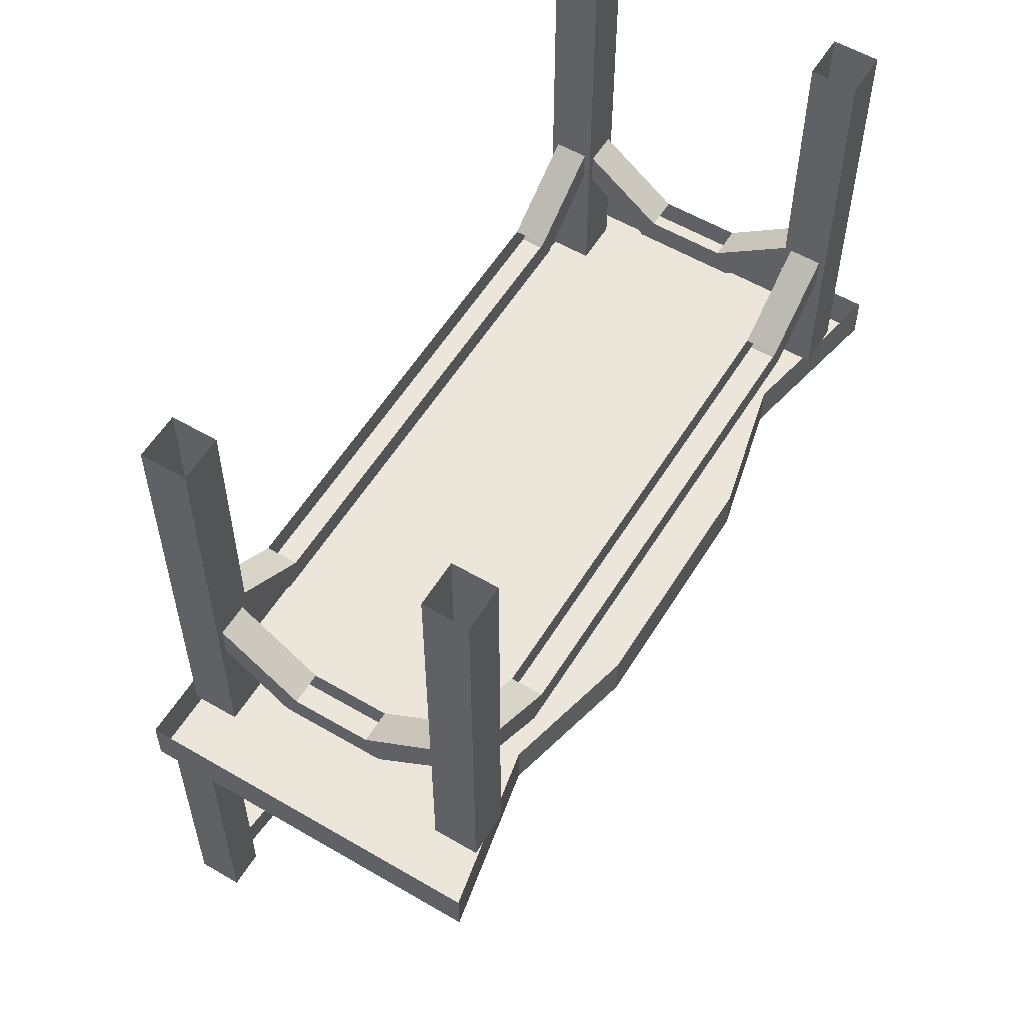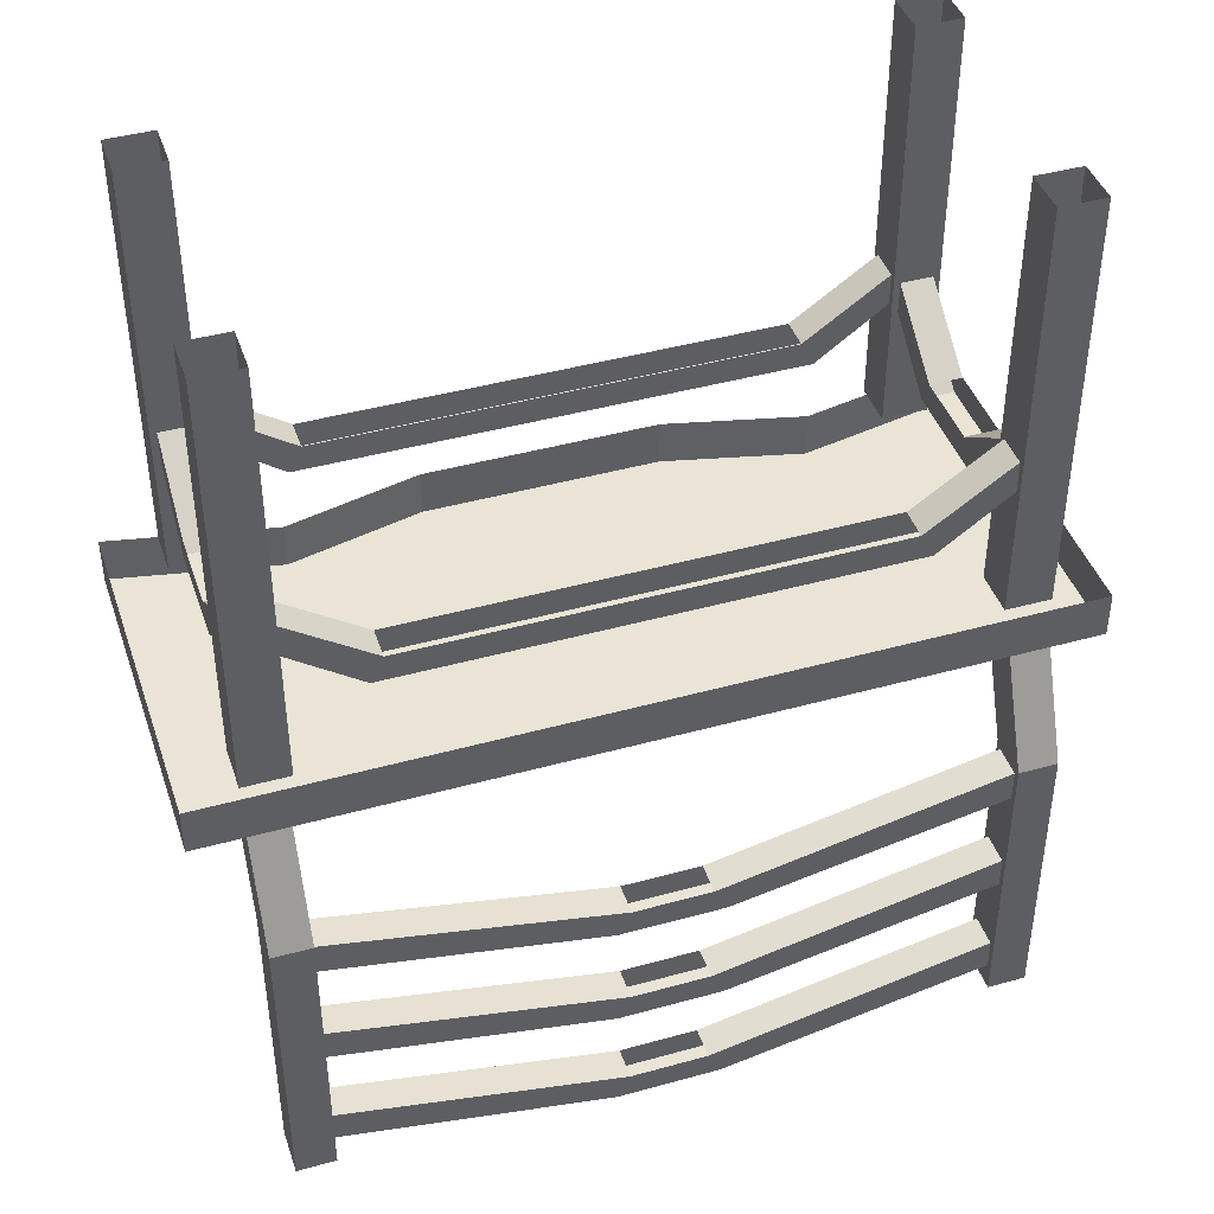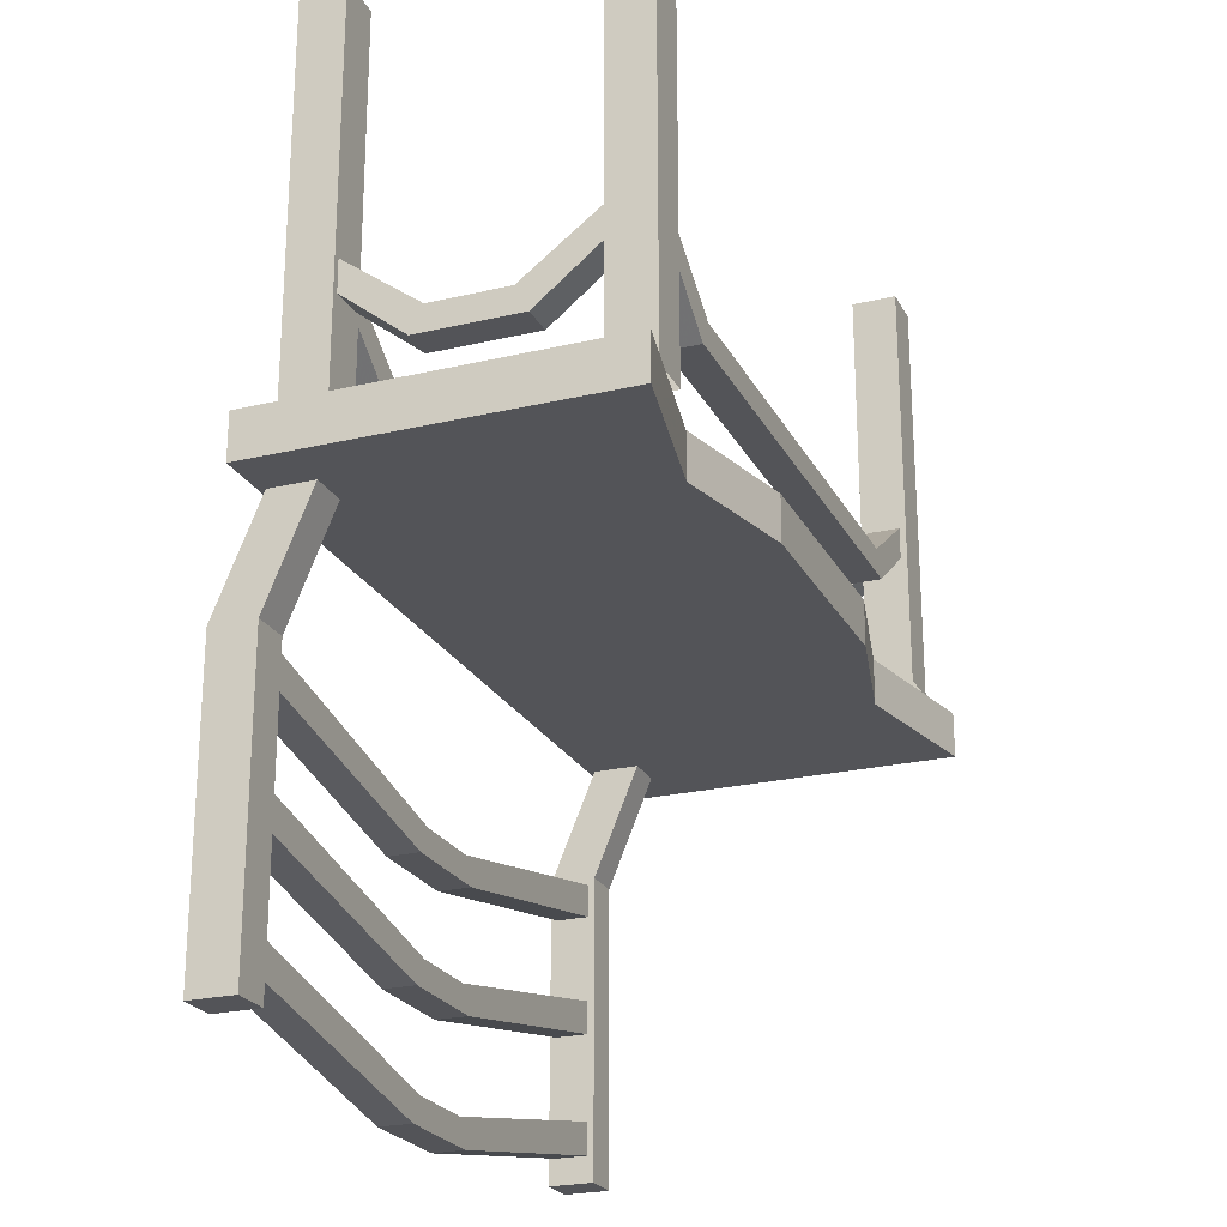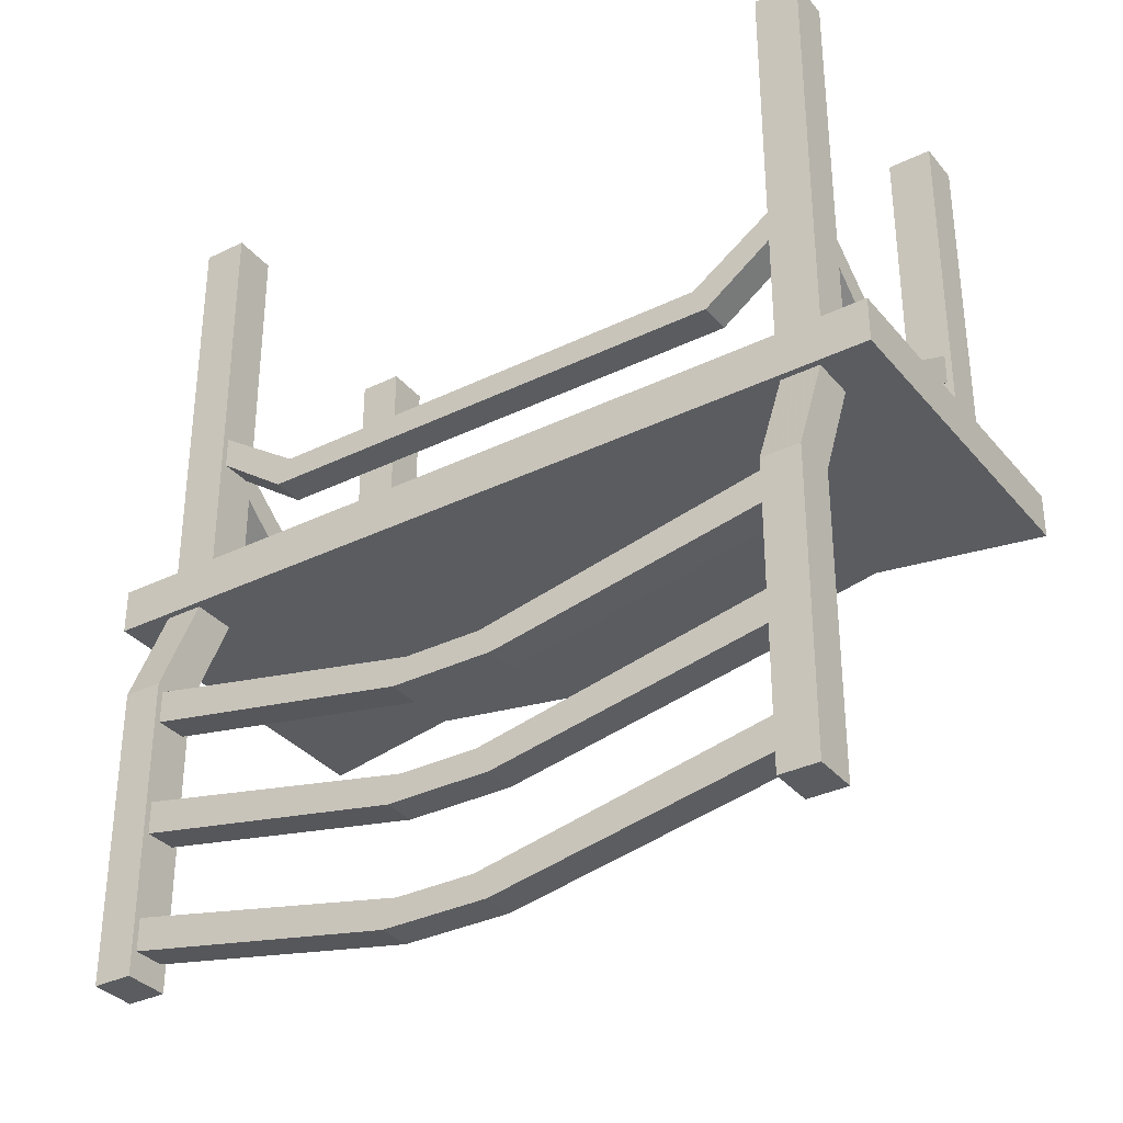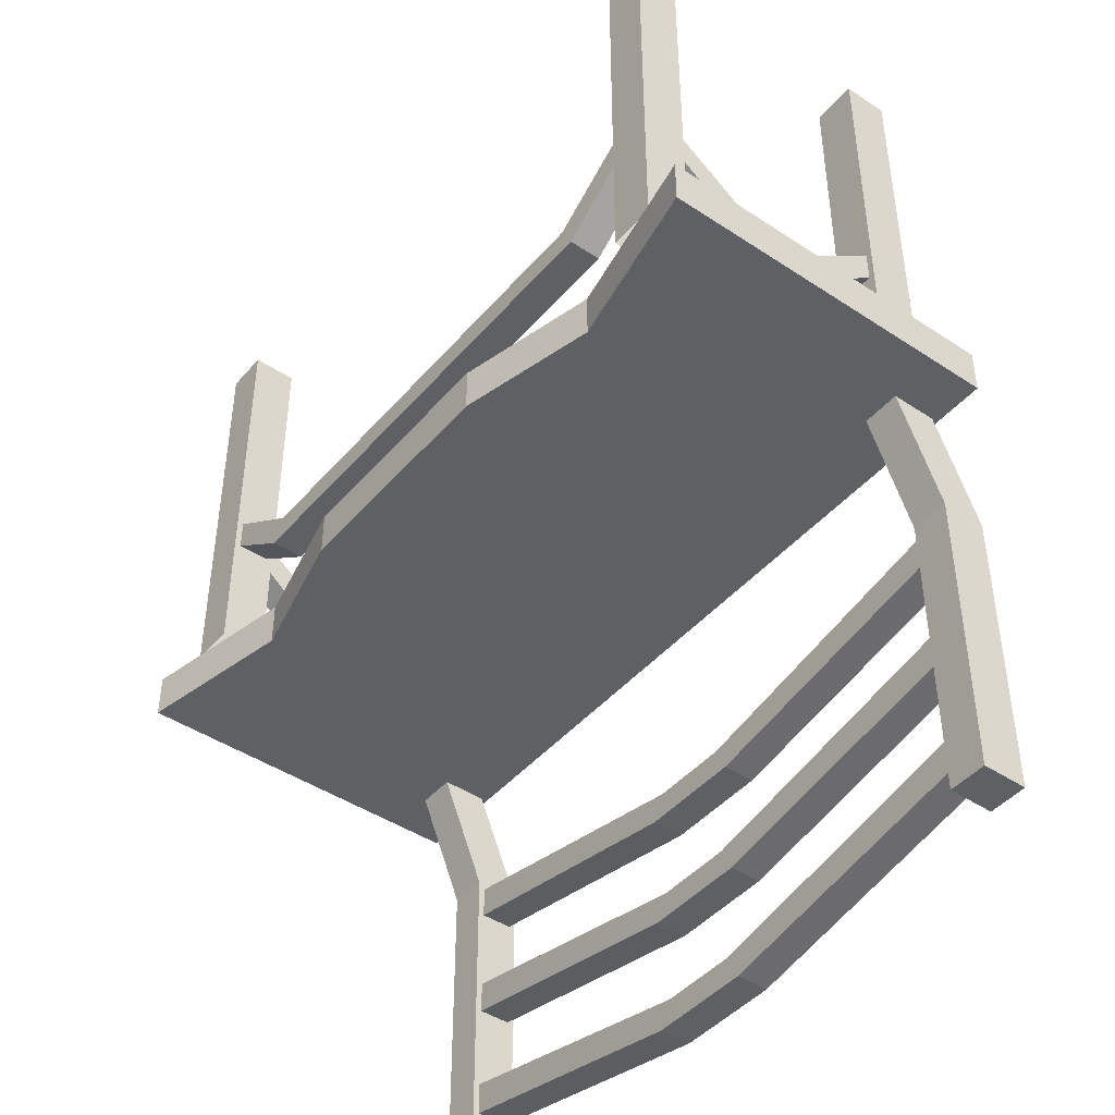
<metadata>
{"format":"obj","ext":"obj","renderer":"f3d","projection":"perspective","resolution":1024,"background":"white","views":[{"elev":57.0,"azim":121.4,"up":"+Y"},{"elev":42.7,"azim":-18.3,"up":"+Y"},{"elev":-23.5,"azim":111.7,"up":"+Y"},{"elev":-33.9,"azim":33.5,"up":"+Y"},{"elev":-44.5,"azim":-127.7,"up":"+Y"}]}
</metadata>
<code>
v 0.5 -0.5156 -0.2031
v 0.5 -0.4609 -0.2031
v 0.5 -0.4609 0.2188
v 0.5 -0.5156 0.2188
v 0.4609 -0.5156 -0.1641
v 0.3047 -0.5156 -0.125
v 0.3047 -0.5156 -0.1641
v 0.3047 -0.4609 -0.1641
v -0.5 -0.5156 0.2188
v -0.5 -0.4609 0.2188
v -0.5 -0.4609 -0.2031
v -0.5 -0.5156 -0.2031
v -0.4609 -0.5156 0.1719
v 0.1406 -0.5156 -0.1641
v 0.1406 -0.5156 -0.2031
v 0.4609 -0.5156 0.1719
v -0.1406 -0.5156 -0.1641
v -0.1406 -0.5156 -0.2031
v -0.1406 -0.4609 -0.2031
v 0.1406 -0.4609 -0.2031
v -0.3047 -0.5156 -0.125
v -0.3047 -0.5156 -0.1641
v -0.4609 -0.5156 -0.1641
v -0.3047 -0.4609 -0.1641
v -0.3906 -0.6953 0.2578
v -0.3906 -0.6953 0.2188
v -0.0625 -0.7578 0.2188
v -0.0625 -0.7578 0.2578
v -0.04688 -0.7266 0.2578
v -0.3906 -0.6562 0.2578
v -0.3906 -0.6484 0.2656
v -0.3906 -0.7344 0.2656
v -0.3906 -0.7344 0.2109
v -0.3906 -0.6484 0.2109
v -0.3906 -0.6562 0.2188
v -0.04688 -0.7266 0.2188
v 0.04688 -0.7266 0.2188
v 0.0625 -0.7578 0.2188
v 0.0625 -0.7578 0.2578
v 0.04688 -0.7266 0.2578
v 0.3906 -0.6953 0.2578
v 0.3906 -0.6562 0.2578
v 0.3906 -0.6562 0.2188
v 0.3906 -0.6953 0.2188
v 0.3906 -0.7344 0.2109
v 0.3906 -0.7344 0.2656
v 0.3906 -0.6484 0.2656
v 0.3906 -0.6484 0.2109
v -0.3906 -0.5156 0.2109
v -0.4375 -0.5156 0.2109
v -0.4375 -0.6484 0.2656
v -0.4375 -1.008 0.2656
v -0.3906 -0.8828 0.2656
v -0.3906 -0.8359 0.2578
v -0.3906 -0.7969 0.2578
v -0.3906 -0.7969 0.2188
v -0.3906 -0.8359 0.2188
v -0.3906 -0.8828 0.2109
v -0.4375 -0.6484 0.2109
v -0.3906 -0.5156 0.1562
v -0.0625 -0.8984 0.2188
v -0.0625 -0.8984 0.2578
v -0.04688 -0.8672 0.2578
v -0.04688 -0.8672 0.2188
v 0.0625 -0.8984 0.2188
v 0.0625 -0.8984 0.2578
v 0.04688 -0.8672 0.2578
v 0.3906 -0.8359 0.2578
v 0.3906 -0.7969 0.2578
v 0.3906 -0.7969 0.2188
v 0.04688 -0.8672 0.2188
v 0.3906 -0.8359 0.2188
v 0.3906 -0.8828 0.2109
v 0.3906 -0.8828 0.2656
v -0.3906 -0.9766 0.2578
v -0.3906 -0.9766 0.2188
v -0.0625 -1.039 0.2188
v -0.0625 -1.039 0.2578
v -0.04688 -1.008 0.2578
v -0.3906 -0.9375 0.2578
v -0.3906 -1.008 0.2656
v -0.3906 -1.008 0.2109
v -0.3906 -0.9375 0.2188
v -0.04688 -1.008 0.2188
v 0.04688 -1.008 0.2188
v 0.0625 -1.039 0.2188
v 0.0625 -1.039 0.2578
v 0.04688 -1.008 0.2578
v 0.3906 -0.9766 0.2578
v 0.3906 -0.9375 0.2578
v 0.3906 -0.9375 0.2188
v 0.3906 -0.9766 0.2188
v 0.3906 -1.008 0.2109
v 0.3906 -1.008 0.2656
v 0.3906 -0.5156 0.1562
v 0.3906 -0.5156 0.2109
v 0.4375 -0.6484 0.2656
v 0.4375 -0.5156 0.2109
v 0.4375 -0.6484 0.2109
v 0.4375 -0.5156 0.1562
v 0.4375 -1.008 0.2656
v 0.4375 -1.008 0.2109
v -0.4375 -1.008 0.2109
v -0.4375 -0.5156 0.1562
v 0.3906 -0.375 0.07031
v 0.4297 -0.375 0.07031
v 0.4297 -0.3125 0.1484
v 0.3906 -0.3125 0.1484
v 0.3906 -0.3438 0.05469
v 0.3906 -0.3438 -0.03906
v 0.3906 -0.375 -0.05469
v 0.4297 -0.375 -0.05469
v 0.4297 -0.3438 0.05469
v 0.4297 -0.2734 0.1484
v 0.4375 -0.2578 0.1484
v 0.4375 -0.3203 0.1484
v 0.3828 -0.3203 0.1484
v 0.3828 -0.2578 0.1484
v 0.3906 -0.2734 0.1484
v -0.3906 -0.3125 0.1484
v -0.4297 -0.3125 0.1484
v -0.4297 -0.375 0.07031
v -0.3906 -0.375 0.07031
v -0.3906 -0.3438 0.05469
v -0.3906 -0.2734 0.1484
v -0.3828 -0.3203 0.1484
v -0.4375 -0.3203 0.1484
v -0.4375 -0.2578 0.1484
v -0.4297 -0.2734 0.1484
v -0.4297 -0.3438 0.05469
v -0.4297 -0.3438 -0.03906
v -0.4297 -0.375 -0.05469
v -0.3906 -0.375 -0.05469
v -0.3906 -0.3438 -0.03906
v -0.3906 -0.3125 -0.1328
v -0.3906 -0.2734 -0.1328
v -0.4297 -0.2734 -0.1328
v -0.4297 -0.3125 -0.1328
v -0.3828 -0.3203 -0.1328
v -0.3828 -0.2578 -0.1328
v -0.4375 -0.2578 -0.1328
v -0.4375 -0.3203 -0.1328
v -0.4375 -0.4609 -0.1328
v -0.3828 -0.4609 -0.1328
v -0.3828 -0.3203 -0.1875
v -0.3828 -0.3047 -0.1406
v -0.3828 -0.2656 -0.1406
v -0.3828 -0.2656 -0.1797
v -0.3828 -0.2578 -0.1875
v -0.3828 0.04688 -0.1328
v -0.4375 0.04688 -0.1328
v -0.4375 -0.4609 -0.1875
v 0.4297 -0.3438 -0.03906
v 0.4297 -0.3125 -0.1328
v 0.4297 -0.2734 -0.1328
v 0.3906 -0.2734 -0.1328
v 0.3906 -0.3125 -0.1328
v 0.3828 -0.3203 -0.1328
v 0.4375 -0.3203 -0.1328
v 0.4375 -0.2578 -0.1328
v 0.3828 -0.2578 -0.1328
v -0.2969 -0.3672 0.1562
v -0.2969 -0.3672 0.1953
v -0.3828 -0.3047 0.1953
v -0.3828 -0.3047 0.1562
v -0.2812 -0.3359 0.1562
v 0.2812 -0.3359 0.1562
v 0.2969 -0.3672 0.1562
v 0.2969 -0.3672 0.1953
v -0.2812 -0.3359 0.1953
v -0.3828 -0.2656 0.1953
v -0.3828 -0.3203 0.2031
v -0.3828 -0.2578 0.1484
v -0.3828 -0.2656 0.1562
v 0.2812 -0.3359 0.1953
v 0.3828 -0.3047 0.1953
v 0.3828 -0.2656 0.1953
v 0.3828 -0.2656 0.1562
v 0.3828 -0.3047 0.1562
v 0.3828 -0.3203 0.2031
v 0.3828 -0.2578 0.2031
v 0.4375 -0.4609 0.1484
v 0.3828 -0.4609 0.1484
v 0.3828 -0.4609 0.2031
v 0.4375 -0.4609 0.2031
v 0.4375 0.04688 0.2031
v 0.3828 0.04688 0.2031
v 0.3828 0.04688 0.1484
v 0.4375 0.04688 0.1484
v -0.4375 -0.4609 0.2031
v -0.3828 -0.4609 0.2031
v -0.3828 -0.2578 0.2031
v -0.3828 0.04688 0.2031
v -0.4375 0.04688 0.2031
v -0.4375 -0.4609 0.1484
v -0.3828 -0.4609 0.1484
v -0.4375 0.04688 0.1484
v -0.3828 0.04688 0.1484
v 0.4375 -0.4609 -0.1875
v 0.3828 -0.4609 -0.1875
v 0.3828 -0.3203 -0.1875
v 0.3828 -0.2578 -0.1875
v 0.4375 0.04688 -0.1875
v 0.4375 -0.4609 -0.1328
v 0.3828 -0.4609 -0.1328
v 0.3828 -0.3047 -0.1406
v 0.3828 -0.3047 -0.1797
v 0.3828 -0.2656 -0.1797
v 0.3828 -0.2656 -0.1406
v 0.3828 0.04688 -0.1875
v 0.4375 0.04688 -0.1328
v 0.3828 0.04688 -0.1328
v -0.3828 -0.4609 -0.1875
v -0.4375 0.04688 -0.1875
v -0.3828 -0.3047 -0.1797
v -0.2969 -0.3672 -0.1797
v -0.2969 -0.3672 -0.1406
v -0.2812 -0.3359 -0.1406
v -0.2812 -0.3359 -0.1797
v -0.3828 0.04688 -0.1875
v 0.2812 -0.3359 -0.1406
v 0.2969 -0.3672 -0.1406
v 0.2969 -0.3672 -0.1797
v 0.2812 -0.3359 -0.1797
v 0.3594 -0.5156 -0.0625
v 0.375 -0.5156 -0.08594
v 0.4219 -0.5156 -0.03906
v 0.3984 -0.5156 -0.02344
v 0.4375 -0.5156 0.02344
v 0.4141 -0.5156 0.02344
v 0.4219 -0.5156 0.08594
v 0.3984 -0.5156 0.07031
v 0.375 -0.5156 0.1328
v 0.3594 -0.5156 0.1094
v 0.3125 -0.5156 0.1562
v 0.3125 -0.5156 0.125
v -0.3125 -0.5156 0.125
v -0.3125 -0.5156 0.1562
v -0.375 -0.5156 0.1328
v -0.3594 -0.5156 0.1094
v -0.4219 -0.5156 0.08594
v -0.3984 -0.5156 0.07031
v -0.4375 -0.5156 0.02344
v -0.4141 -0.5156 0.02344
v -0.4219 -0.5156 -0.03906
v -0.3984 -0.5156 -0.02344
v -0.375 -0.5156 -0.08594
v -0.3594 -0.5156 -0.0625
v -0.3125 -0.5156 -0.1094
v -0.3125 -0.5156 -0.07812
v 0.3125 -0.5156 -0.07812
v 0.3125 -0.5156 -0.1094
f 1 2 3
f 1 3 4
f 1 4 5
f 1 5 6
f 1 6 7
f 1 7 8
f 1 8 2
f 9 10 11
f 9 11 12
f 9 12 13
f 9 13 4
f 9 4 10
f 10 4 3
f 14 15 7
f 14 7 6
f 14 17 15
f 15 17 18
f 15 18 19
f 15 19 20
f 15 20 7
f 7 20 8
f 21 22 18
f 21 18 17
f 21 23 22
f 22 23 12
f 22 12 11
f 22 11 24
f 22 24 18
f 18 24 19
f 4 16 5
f 12 23 13
f 4 13 16
f 25 26 27
f 25 27 28
f 25 30 31
f 25 31 32
f 25 32 26
f 26 32 33
f 26 33 34
f 26 34 35
f 27 38 28
f 28 38 39
f 40 42 43
f 40 43 37
f 38 44 39
f 39 44 41
f 41 44 45
f 41 45 46
f 41 46 42
f 42 46 47
f 42 47 48
f 42 48 43
f 43 48 45
f 43 45 44
f 30 29 36
f 30 36 35
f 30 35 31
f 31 35 34
f 31 34 49
f 32 53 54
f 32 54 55
f 32 55 56
f 32 56 33
f 33 56 57
f 33 57 58
f 34 60 49
f 54 57 61
f 54 61 62
f 55 63 64
f 55 64 56
f 62 61 65
f 62 65 66
f 67 69 70
f 67 70 71
f 66 65 72
f 66 72 68
f 68 72 73
f 68 73 74
f 68 74 69
f 69 74 46
f 69 46 45
f 69 45 70
f 70 45 73
f 70 73 72
f 75 76 77
f 75 77 78
f 75 80 53
f 75 53 81
f 75 81 76
f 76 81 82
f 76 82 58
f 76 58 83
f 77 86 78
f 78 86 87
f 88 90 91
f 88 91 85
f 86 92 87
f 87 92 89
f 89 92 93
f 89 93 94
f 89 94 90
f 90 94 74
f 90 74 73
f 90 73 91
f 91 73 93
f 91 93 92
f 80 79 84
f 80 84 83
f 80 83 53
f 53 83 58
f 53 58 57
f 53 57 54
f 95 48 47
f 95 47 96
f 98 97 99
f 98 99 100
f 97 101 102
f 97 102 99
f 93 102 94
f 94 102 101
f 59 103 52
f 59 52 51
f 59 51 104
f 104 51 50
f 81 52 82
f 82 52 103
f 105 106 107
f 105 107 108
f 105 111 106
f 106 111 112
f 109 119 114
f 109 114 113
f 120 121 122
f 120 122 123
f 122 132 123
f 123 132 133
f 134 136 137
f 134 137 131
f 132 138 133
f 133 138 135
f 139 144 145
f 139 145 146
f 139 146 147
f 139 147 140
f 140 147 148
f 140 148 149
f 140 149 150
f 141 151 152
f 141 152 142
f 142 152 143
f 153 155 156
f 153 156 110
f 111 157 112
f 112 157 154
f 162 163 164
f 162 164 165
f 162 168 163
f 163 168 169
f 164 171 172
f 164 172 165
f 165 172 126
f 165 126 173
f 165 173 174
f 166 174 171
f 166 171 170
f 175 177 178
f 175 178 167
f 168 179 169
f 169 179 176
f 176 179 117
f 176 117 180
f 176 180 181
f 176 181 177
f 177 181 178
f 178 181 118
f 178 118 117
f 178 117 179
f 117 183 180
f 180 183 184
f 181 187 188
f 181 188 118
f 116 185 182
f 185 116 189
f 185 189 186
f 115 189 116
f 190 194 127
f 190 127 195
f 196 126 191
f 191 126 172
f 173 198 193
f 173 193 192
f 173 192 171
f 173 171 174
f 128 194 197
f 194 128 127
f 199 203 159
f 199 159 204
f 205 158 200
f 200 158 201
f 201 158 206
f 201 206 207
f 201 207 202
f 202 207 208
f 202 208 209
f 202 209 161
f 202 161 210
f 161 212 210
f 160 203 211
f 203 160 159
f 145 144 213
f 145 149 215
f 145 215 146
f 146 215 216
f 146 216 217
f 147 218 219
f 147 219 148
f 148 215 149
f 149 220 150
f 125 124 130
f 125 130 129
f 206 158 161
f 206 161 209
f 206 222 207
f 207 222 223
f 208 224 221
f 208 221 209
f 171 192 172
f 151 214 152
f 217 216 223
f 217 223 222
f 225 226 227
f 225 227 228
f 228 227 229
f 228 229 230
f 230 229 231
f 230 231 232
f 232 231 233
f 232 233 234
f 234 233 235
f 234 235 236
f 236 235 237
f 237 235 238
f 237 238 239
f 237 239 240
f 240 239 241
f 240 241 242
f 242 241 243
f 242 243 244
f 244 243 245
f 244 245 246
f 246 245 247
f 246 247 248
f 248 247 249
f 248 249 250
f 250 249 251
f 251 249 252
f 251 252 226
f 251 226 225
f 14 6 16
f 14 16 13
f 14 13 17
f 21 17 13
f 21 13 23
f 5 16 6
f 25 28 29
f 25 29 30
f 26 35 27
f 27 35 36
f 27 36 37
f 27 37 38
f 28 39 29
f 29 39 40
f 40 39 41
f 40 41 42
f 37 43 38
f 38 43 44
f 31 49 50
f 31 50 51
f 31 51 32
f 32 51 52
f 32 52 53
f 33 58 59
f 33 59 34
f 34 59 60
f 54 62 63
f 54 63 55
f 56 64 61
f 56 61 57
f 62 66 63
f 63 66 67
f 67 66 68
f 67 68 69
f 71 70 65
f 71 65 61
f 71 61 64
f 70 72 65
f 75 78 79
f 75 79 80
f 76 83 77
f 77 83 84
f 77 84 85
f 77 85 86
f 78 87 79
f 79 87 88
f 88 87 89
f 88 89 90
f 85 91 86
f 86 91 92
f 96 47 97
f 96 97 98
f 100 99 48
f 100 48 95
f 99 102 45
f 99 45 48
f 73 102 93
f 94 101 74
f 74 101 97
f 74 97 46
f 46 97 47
f 102 73 45
f 59 104 60
f 82 103 58
f 58 103 59
f 53 52 81
f 105 108 109
f 105 109 110
f 105 110 111
f 106 112 113
f 106 113 114
f 106 114 107
f 107 114 115
f 107 115 116
f 107 116 117
f 107 117 108
f 108 117 118
f 108 118 119
f 108 119 109
f 120 123 124
f 120 124 125
f 120 125 126
f 120 126 121
f 121 126 127
f 121 127 128
f 121 128 129
f 121 129 122
f 122 129 130
f 122 130 131
f 122 131 132
f 123 133 124
f 124 133 134
f 134 133 135
f 134 135 136
f 131 137 132
f 132 137 138
f 135 138 139
f 135 139 140
f 135 140 136
f 136 140 137
f 137 140 141
f 137 141 138
f 138 141 142
f 138 142 139
f 139 142 143
f 139 143 144
f 140 150 141
f 141 150 151
f 113 112 153
f 153 112 154
f 153 154 155
f 110 156 111
f 111 156 157
f 154 157 158
f 154 158 159
f 154 159 160
f 154 160 155
f 155 160 156
f 156 160 161
f 156 161 158
f 156 158 157
f 162 165 166
f 162 166 167
f 162 167 168
f 163 169 170
f 163 170 171
f 163 171 164
f 165 174 166
f 170 169 175
f 175 169 176
f 175 176 177
f 167 178 168
f 168 178 179
f 117 116 182
f 117 182 183
f 180 184 185
f 180 185 186
f 180 186 181
f 181 186 187
f 118 188 115
f 118 115 114
f 118 114 119
f 188 189 115
f 190 191 172
f 190 172 192
f 190 192 193
f 190 193 194
f 195 127 196
f 196 127 126
f 173 128 197
f 173 197 198
f 199 200 201
f 199 201 202
f 199 202 203
f 204 159 205
f 205 159 158
f 202 210 203
f 161 160 211
f 161 211 212
f 145 213 152
f 145 152 214
f 145 214 149
f 146 217 218
f 146 218 147
f 148 219 216
f 148 216 215
f 214 220 149
f 125 129 128
f 125 128 173
f 125 173 126
f 206 209 221
f 206 221 222
f 207 223 208
f 208 223 224
f 217 222 218
f 218 222 221
f 216 219 224
f 216 224 223

</code>
